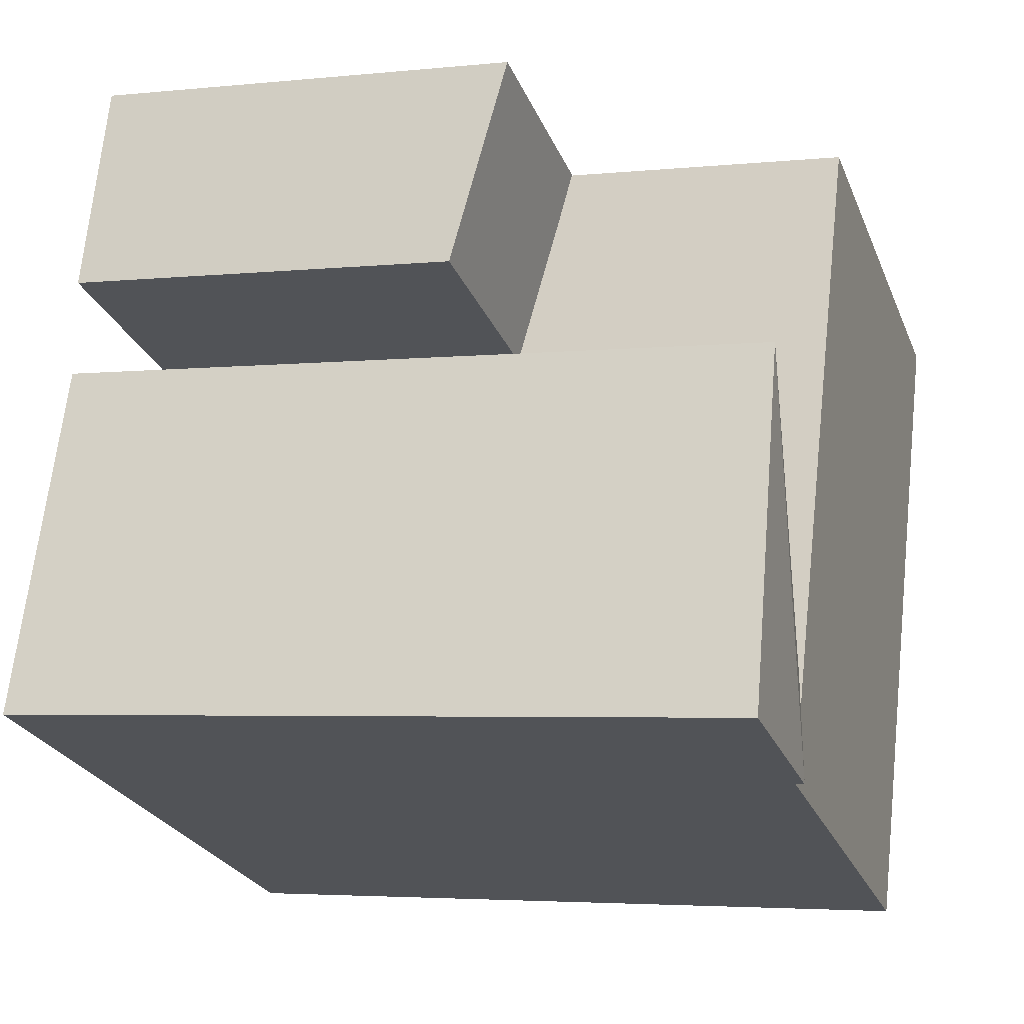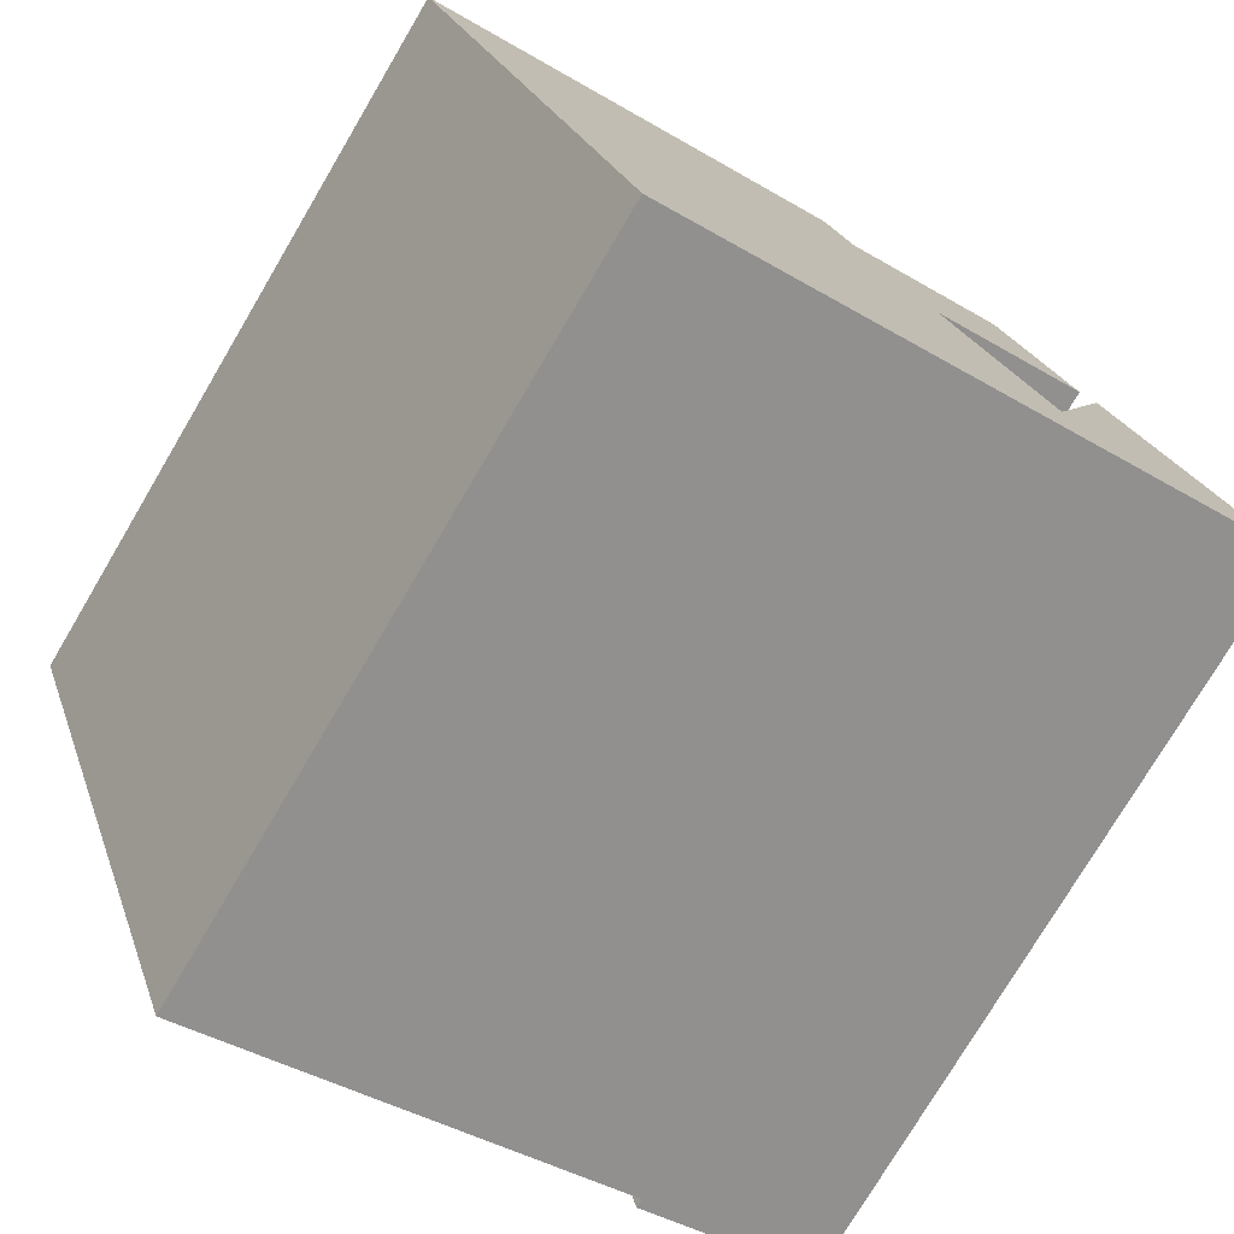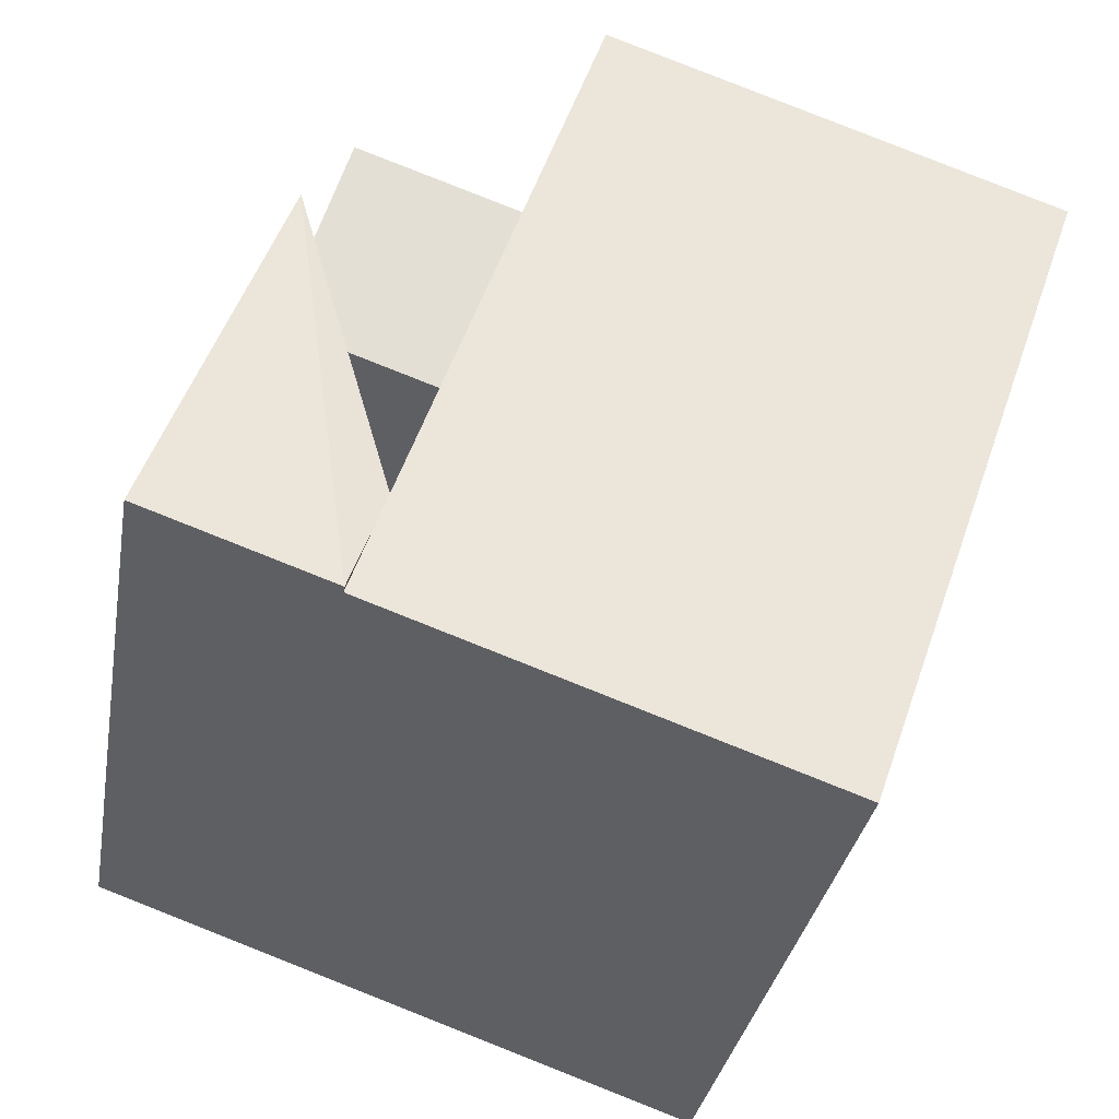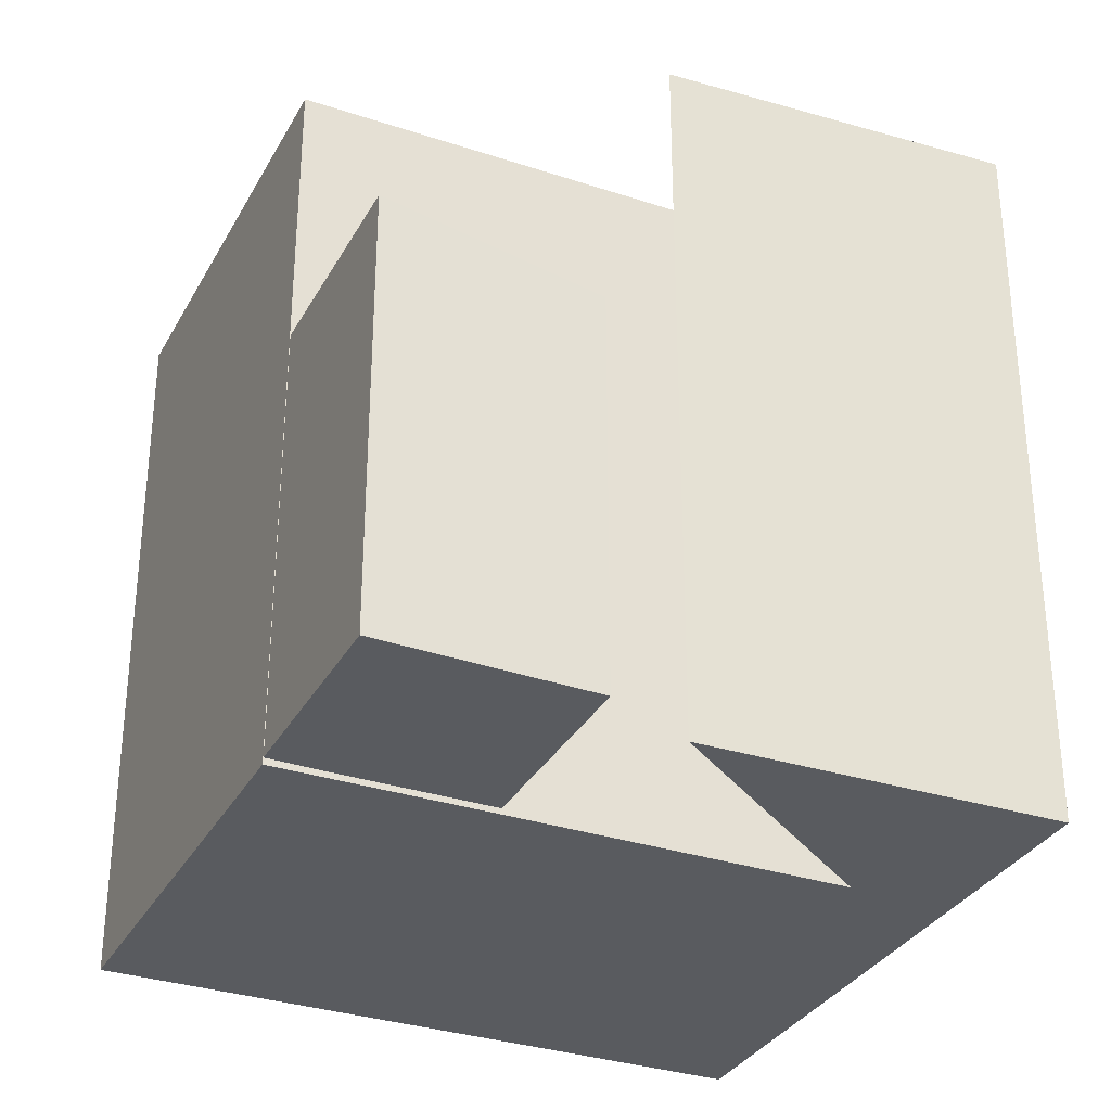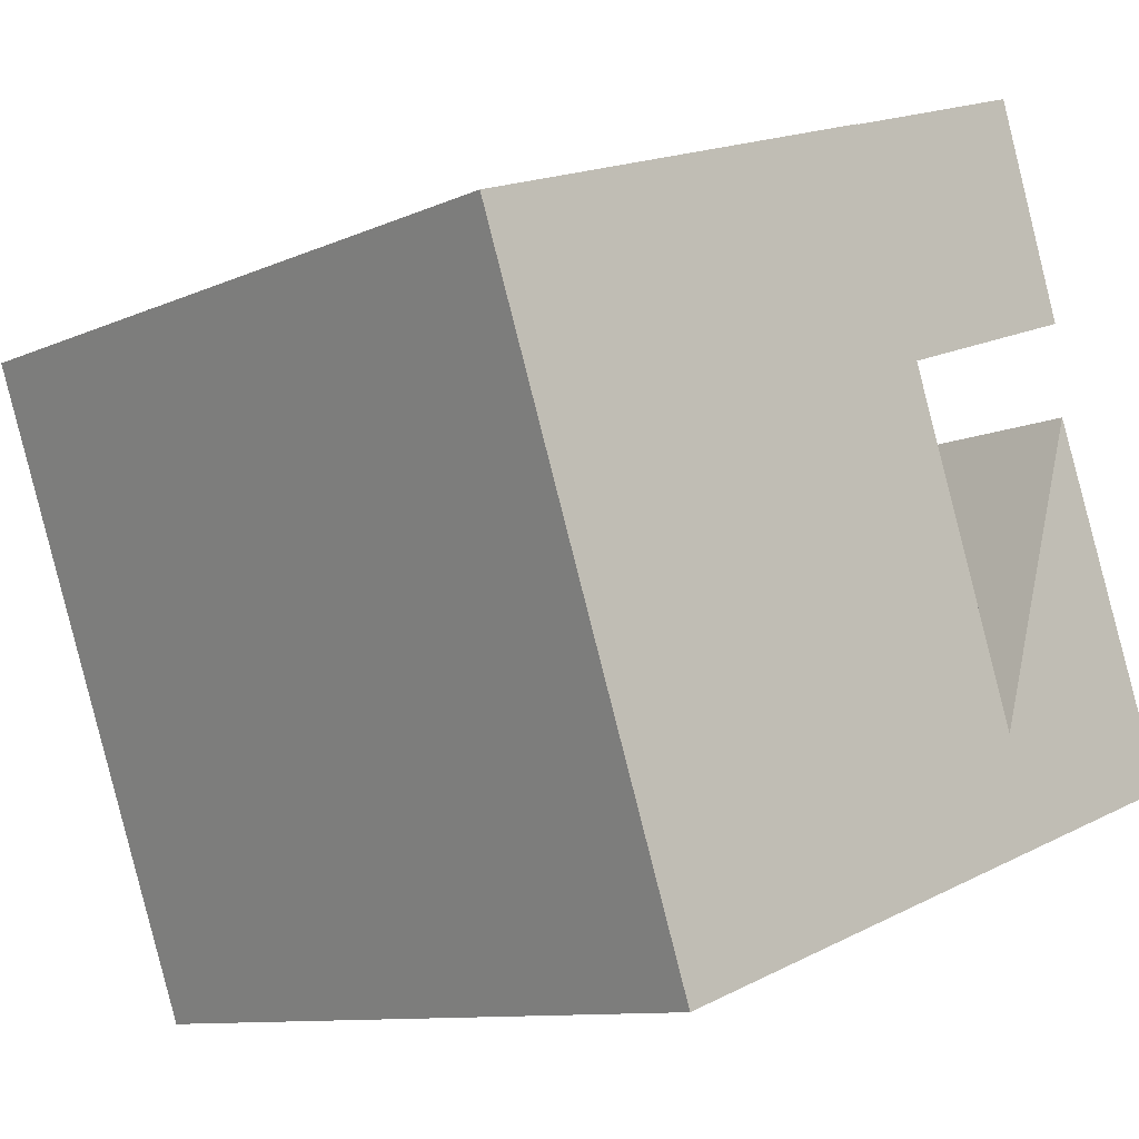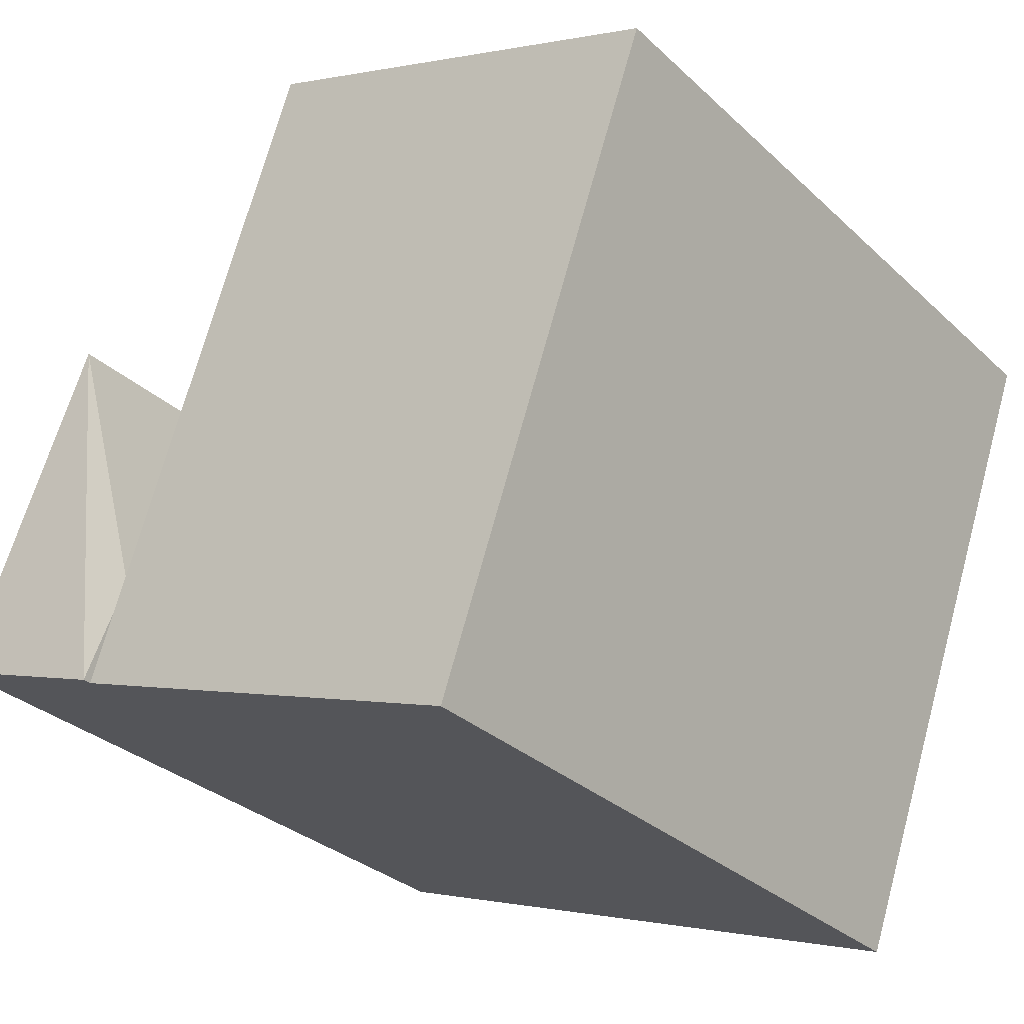
<metadata>
{"format":"obj","ext":"obj","renderer":"f3d","projection":"perspective","resolution":1024,"background":"white","views":[{"elev":-3.9,"azim":109.2,"up":"+Z"},{"elev":-76.2,"azim":-30.6,"up":"+Z"},{"elev":-31.8,"azim":170.4,"up":"+Z"},{"elev":-32.3,"azim":45.9,"up":"+Y"},{"elev":-10.1,"azim":-41.3,"up":"+Z"},{"elev":-30.4,"azim":-142.9,"up":"+Z"}]}
</metadata>
<code>
v  11.8 -2.54e-16 4.149
v  19.23 -3.176e-17 0.5187
v  17.42 -3.749e-16 6.123
v  13.61 8.915e-17 -1.456
v  0 -0.16 -9.797e-18
v  16.79 -0.16 -10.25
v  11.77 -0.16 4.135
v  5.968 -0.16 -17.1
v  15.8 -0.16 -13.64
v  17.74 -0.16 -12.97
v  22.62 -0.16 -11.25
v  19.19 -0.16 -1.976
v  11.8 11.84 4.148
v  17.42 11.84 6.123
v  13.61 10.87 -1.456
v  19.23 10.87 0.5184
v  5.968 19.61 -17.1
v  15.8 19.61 -13.65
v  17.74 19.61 -12.97
v  22.63 19.85 -11.25
v  17.74 19.85 -12.97
v  16.79 19.61 -10.25
v  16.79 19.51 -10.25
v  17.07 19.61 -11.06
v  11.77 19.61 4.135
v  19.19 19.51 -1.976
v  0.0004217 19.61 -0.0006264
g defaultobject
f 1 2 3
f 2 1 4
f 5 6 7
f 6 5 8
f 6 8 9
f 6 9 10
f 6 10 11
f 11 12 6
f 3 13 1
f 13 3 14
f 13 4 1
f 4 13 15
f 15 2 4
f 2 15 16
f 2 14 3
f 14 2 16
f 17 9 8
f 9 17 10
f 10 17 11
f 11 17 18
f 11 18 19
f 11 19 20
f 20 19 21
f 22 23 24
f 23 22 25
f 23 25 6
f 6 25 7
f 11 26 12
f 26 11 20
f 26 6 12
f 6 26 23
f 21 19 24
f 7 27 5
f 27 7 25
f 27 8 5
f 8 27 17
f 16 13 14
f 13 16 15
f 22 27 25
f 27 22 17
f 17 22 24
f 17 24 18
f 18 24 19
f 26 24 23
f 24 26 21
f 21 26 20

</code>
